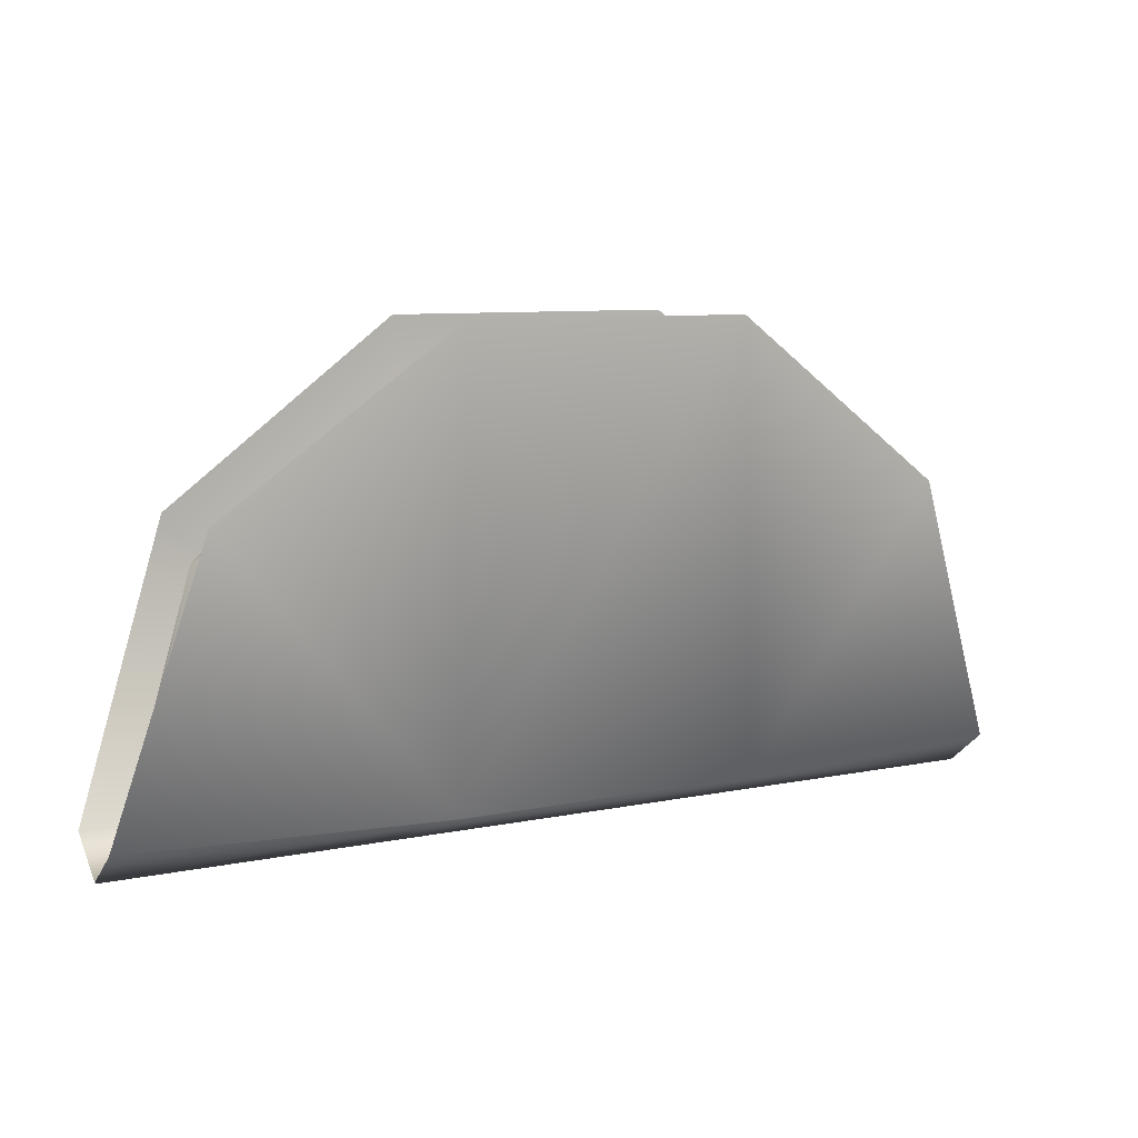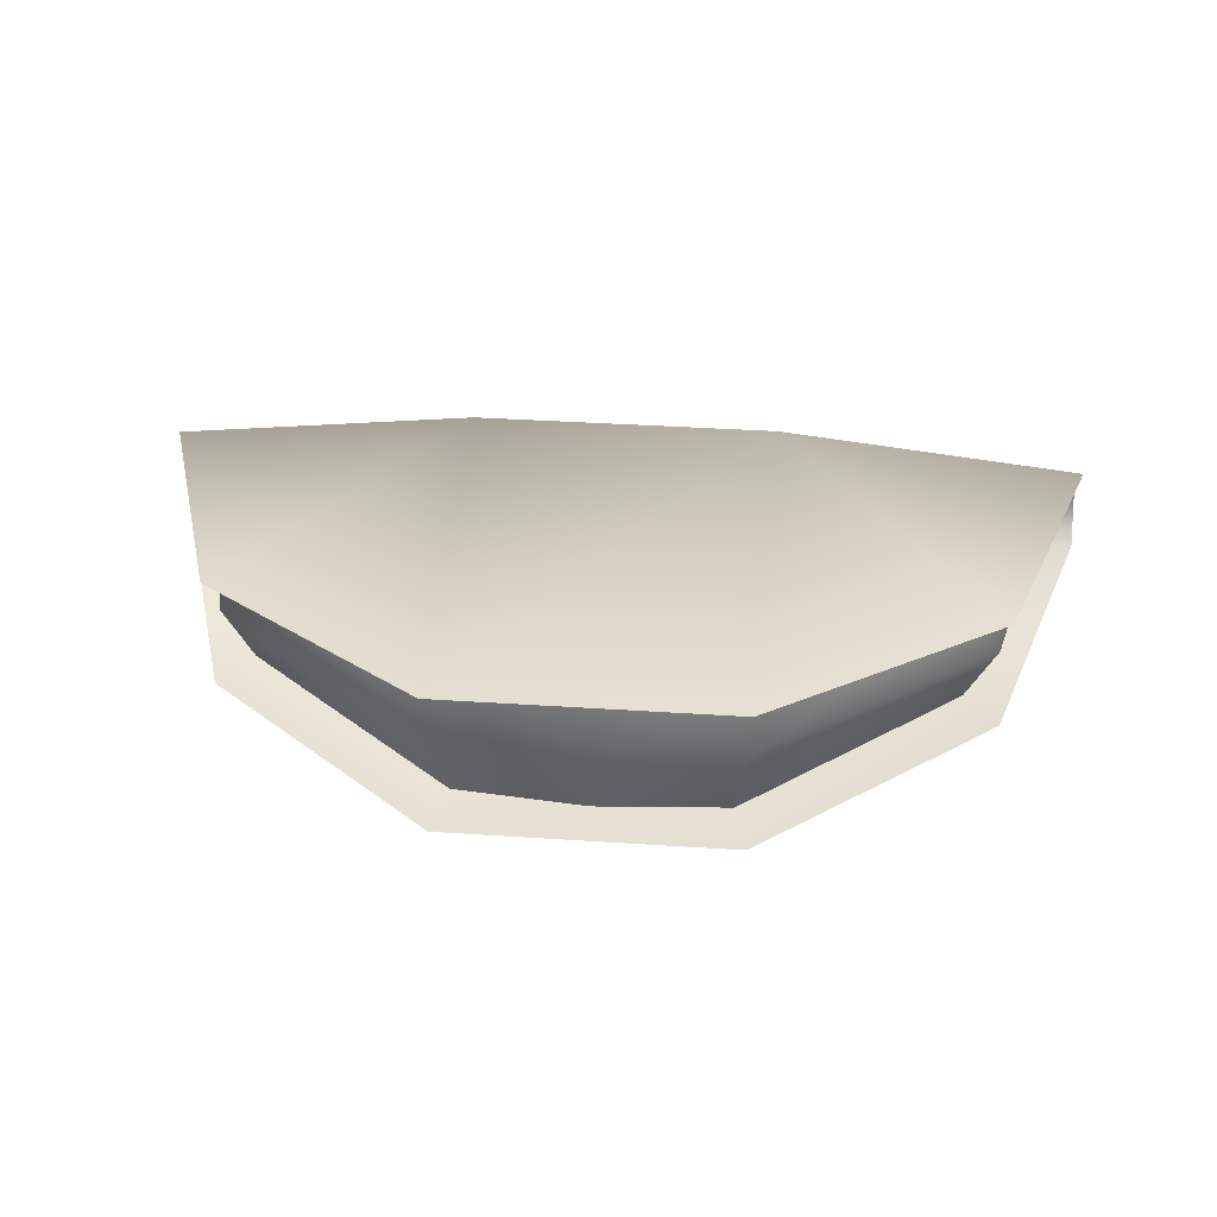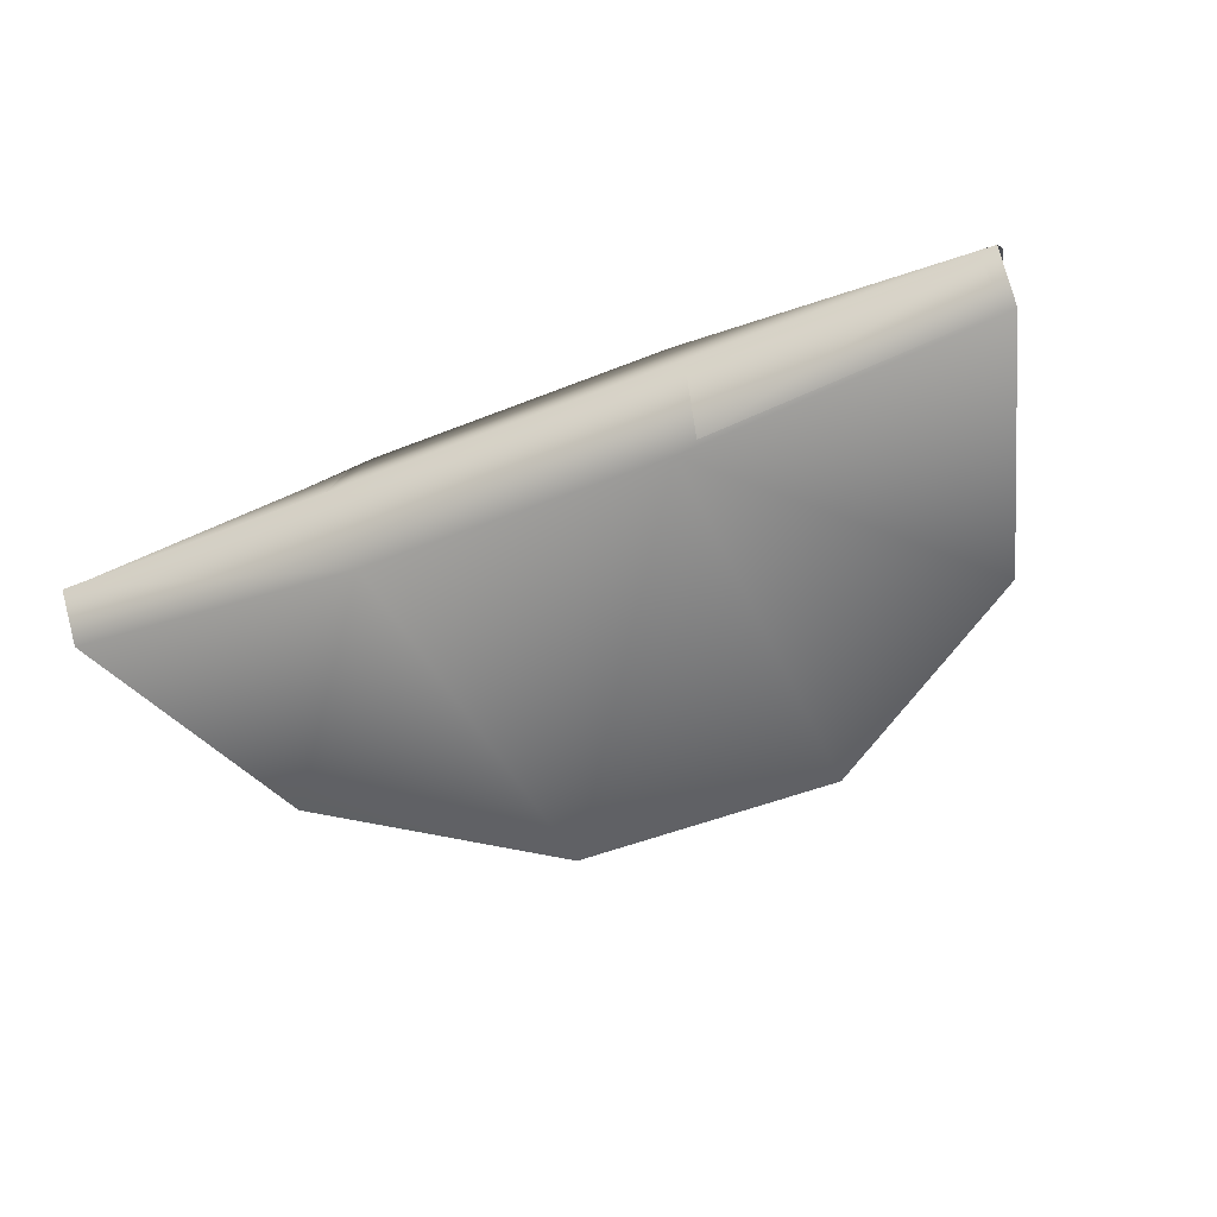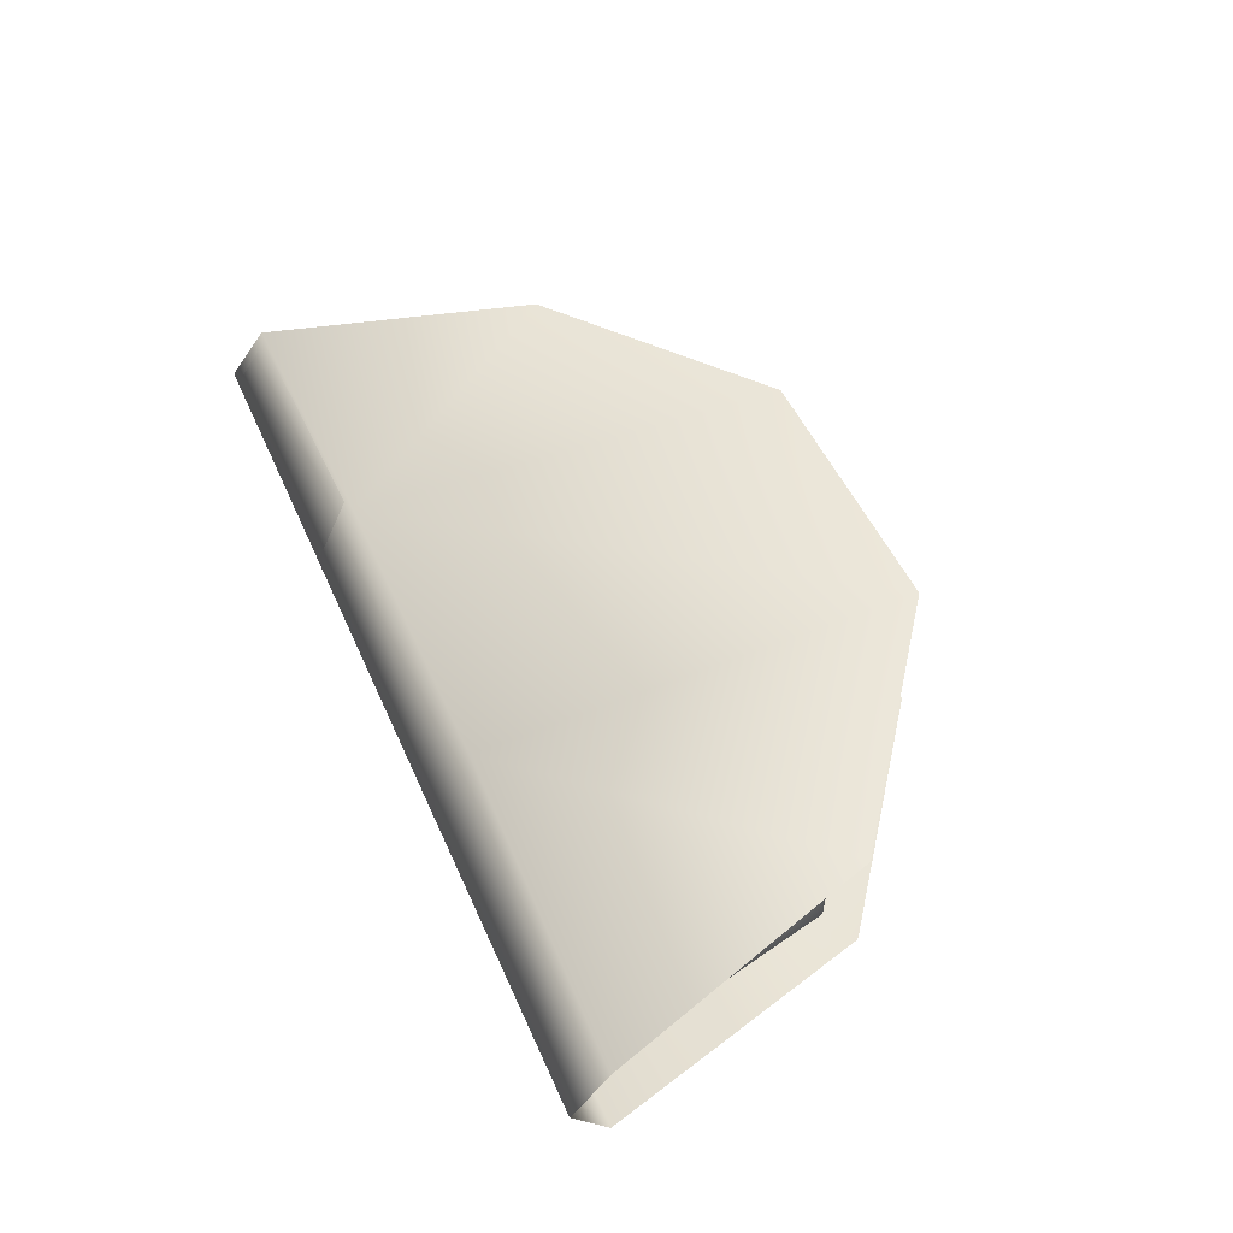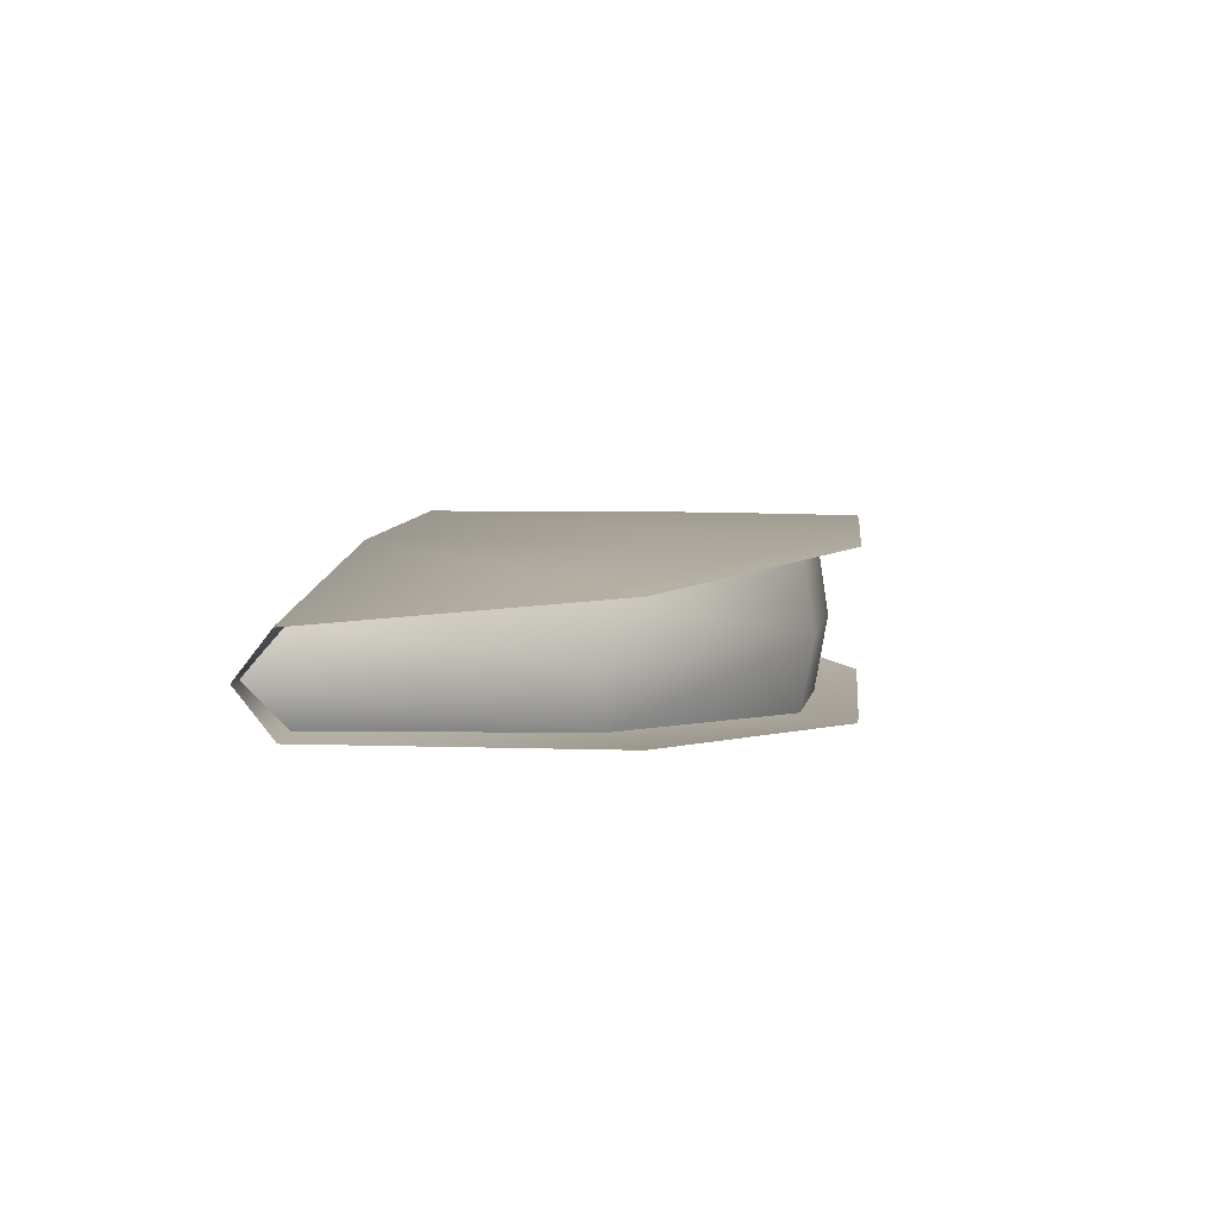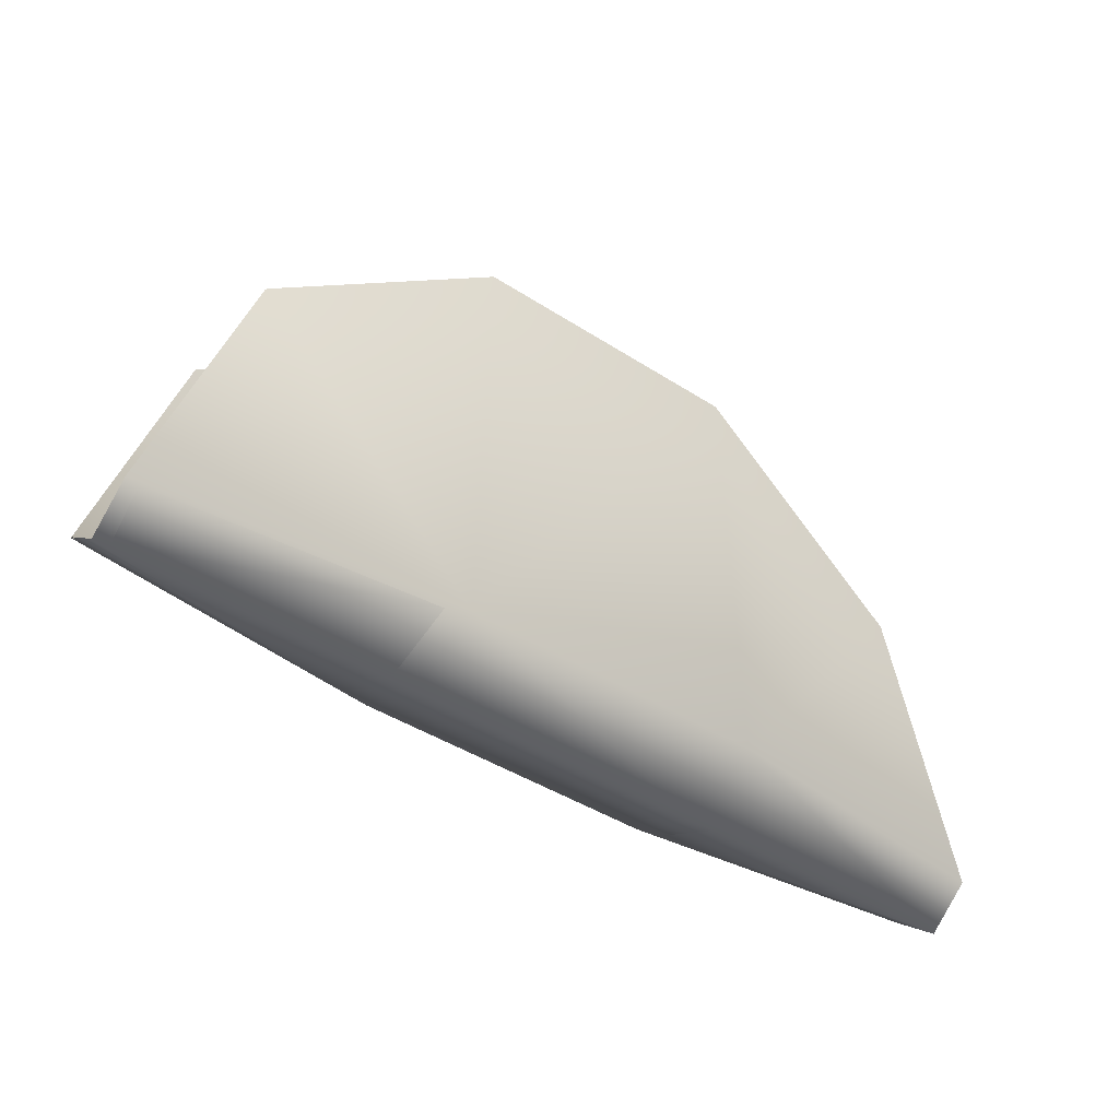
<metadata>
{"format":"obj","ext":"obj","renderer":"f3d","projection":"perspective","resolution":1024,"background":"white","views":[{"elev":8.7,"azim":-29.0,"up":"+Z"},{"elev":37.8,"azim":4.8,"up":"+Y"},{"elev":-47.7,"azim":-155.5,"up":"+Y"},{"elev":49.8,"azim":-113.1,"up":"+Y"},{"elev":7.5,"azim":-83.8,"up":"+Y"},{"elev":-42.4,"azim":-37.7,"up":"+Z"}]}
</metadata>
<code>
v 0.02956 -0.0147 -0.03878
v 0.08869 -0.008373 -0.03878
v 0.07175 -0.01145 0.01335
v 0.02741 -0.01478 0.04557
v -0.02741 -0.01478 0.04557
v -0.02956 -0.0147 -0.03878
v -0.07175 -0.01145 0.01335
v -0.08869 -0.008373 -0.03878
v 0.07175 0.01144 0.01335
v 0.08869 0.008364 -0.03878
v 0.02956 0.0147 -0.03878
v 0.02741 0.01478 0.04557
v -0.02956 0.0147 -0.03878
v -0.02741 0.01478 0.04557
v -0.07175 0.01144 0.01335
v -0.08869 0.008364 -0.03878
v -0.02956 0.0147 -0.03878
v 0.02956 0.0147 -0.03878
v 0.02956 9.537e-09 -0.04532
v -0.02956 9.537e-09 -0.04532
v 0.02956 -0.0147 -0.03878
v -0.02956 -0.0147 -0.03878
v -0.08869 0.008364 -0.03878
v -0.08869 -4.601e-06 -0.04532
v 0.08869 -4.601e-06 -0.04532
v 0.08869 0.008364 -0.03878
v 0.08869 -0.008373 -0.03878
v -0.08869 -0.008373 -0.03878
v 0.07175 -0.01187 0.01327
v 0.08869 -0.008681 -0.03874
v 0.02956 -0.01524 -0.03874
v 0.02741 -0.01532 0.04541
v -0.02956 -0.01524 -0.03874
v -0.02741 -0.01532 0.04541
v -0.07175 -0.01187 0.01327
v -0.08869 -0.008681 -0.03874
v 0.02956 0.01524 -0.03874
v 0.08869 0.008672 -0.03874
v 0.07175 0.01186 0.01327
v 0.02741 0.01532 0.04541
v -0.02741 0.01532 0.04541
v -0.02956 0.01524 -0.03874
v -0.07175 0.01186 0.01327
v -0.08869 0.008672 -0.03874
v -0.02956 9.537e-09 -0.04557
v 0.02956 9.537e-09 -0.04557
v 0.02956 0.01524 -0.03874
v -0.02956 0.01524 -0.03874
v -0.02956 -0.01524 -0.03874
v 0.02956 -0.01524 -0.03874
v -0.08869 -4.601e-06 -0.04557
v -0.08869 0.008672 -0.03874
v 0.08869 0.008672 -0.03874
v 0.08869 -4.601e-06 -0.04557
v 0.08869 -0.008681 -0.03874
v -0.08869 -0.008681 -0.03874
v -0.08087 0.008269 -0.03859
v -0.06542 0.01044 0.006305
v -0.07112 -0.0003947 0.00611
v -0.0845 3.676e-05 -0.04544
v -0.02717 -0.0004998 0.03797
v -0.02499 0.01454 0.03561
v -0.06542 -0.01054 0.006305
v -0.08087 -0.008244 -0.03891
v -0.02499 -0.01414 0.03561
v 0 -0.0004998 0.04005
v 0 -0.01444 0.03769
v 0 0.01468 0.03769
v 0.07112 -0.0003947 0.00611
v 0.06542 0.01074 0.006305
v 0.08087 0.00836 -0.03859
v 0.08381 3.676e-05 -0.04544
v 0.02717 -0.0004998 0.03797
v 0.02499 0.01481 0.03561
v 0.06542 -0.01102 0.006305
v 0.08087 -0.008244 -0.03891
v 0.02499 -0.01475 0.03561
v 0.02499 -0.01475 0.03561
v 0 -0.01444 0.03769
v 0 -0.0004998 0.04005
v 0.02717 -0.0004998 0.03797
v 0.02499 0.01481 0.03561
v 0 0.01468 0.03769
f 3 2 1
f 4 3 1
f 5 4 1
f 6 5 1
f 7 5 6
f 8 7 6
f 11 10 9
f 12 11 9
f 13 11 12
f 14 13 12
f 13 14 15
f 16 13 15
f 19 18 17
f 20 19 17
f 19 20 21
f 20 22 21
f 20 17 23
f 24 20 23
f 22 20 24
f 18 19 25
f 26 18 25
f 19 21 27
f 25 19 27
f 28 22 24
f 31 30 29
f 32 31 29
f 33 31 32
f 34 33 32
f 33 34 35
f 36 33 35
f 39 38 37
f 40 39 37
f 41 40 37
f 42 41 37
f 43 41 42
f 44 43 42
f 47 46 45
f 48 47 45
f 49 45 46
f 50 49 46
f 48 45 51
f 52 48 51
f 46 47 53
f 54 46 53
f 50 46 54
f 55 50 54
f 45 49 56
f 51 45 56
f 59 58 57
f 60 59 57
f 59 61 58
f 61 62 58
f 63 59 60
f 61 59 63
f 64 63 60
f 65 61 63
f 66 61 65
f 61 66 62
f 67 66 65
f 66 68 62
f 71 70 69
f 72 71 69
f 69 70 73
f 70 74 73
f 69 75 72
f 75 69 73
f 75 76 72
f 77 75 73
f 80 79 78
f 81 80 78
f 81 82 80
f 82 83 80

</code>
